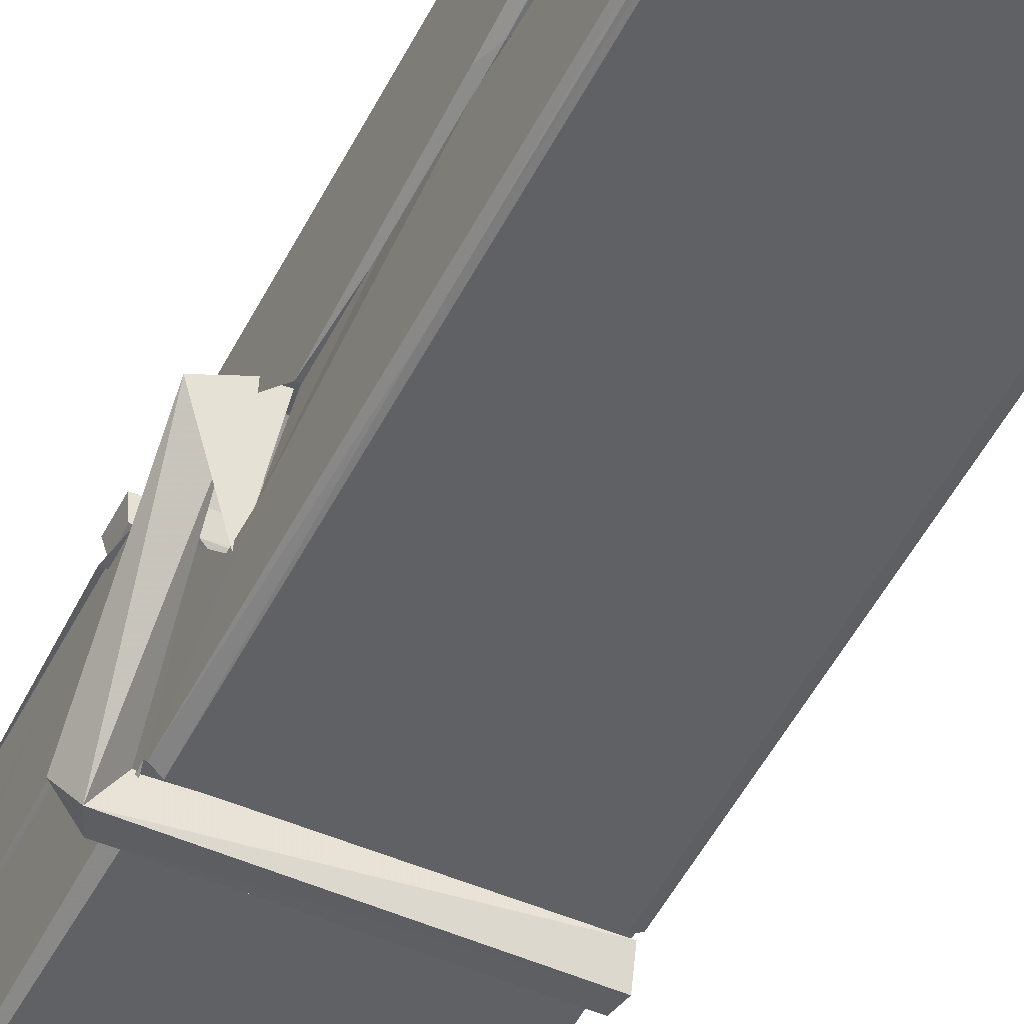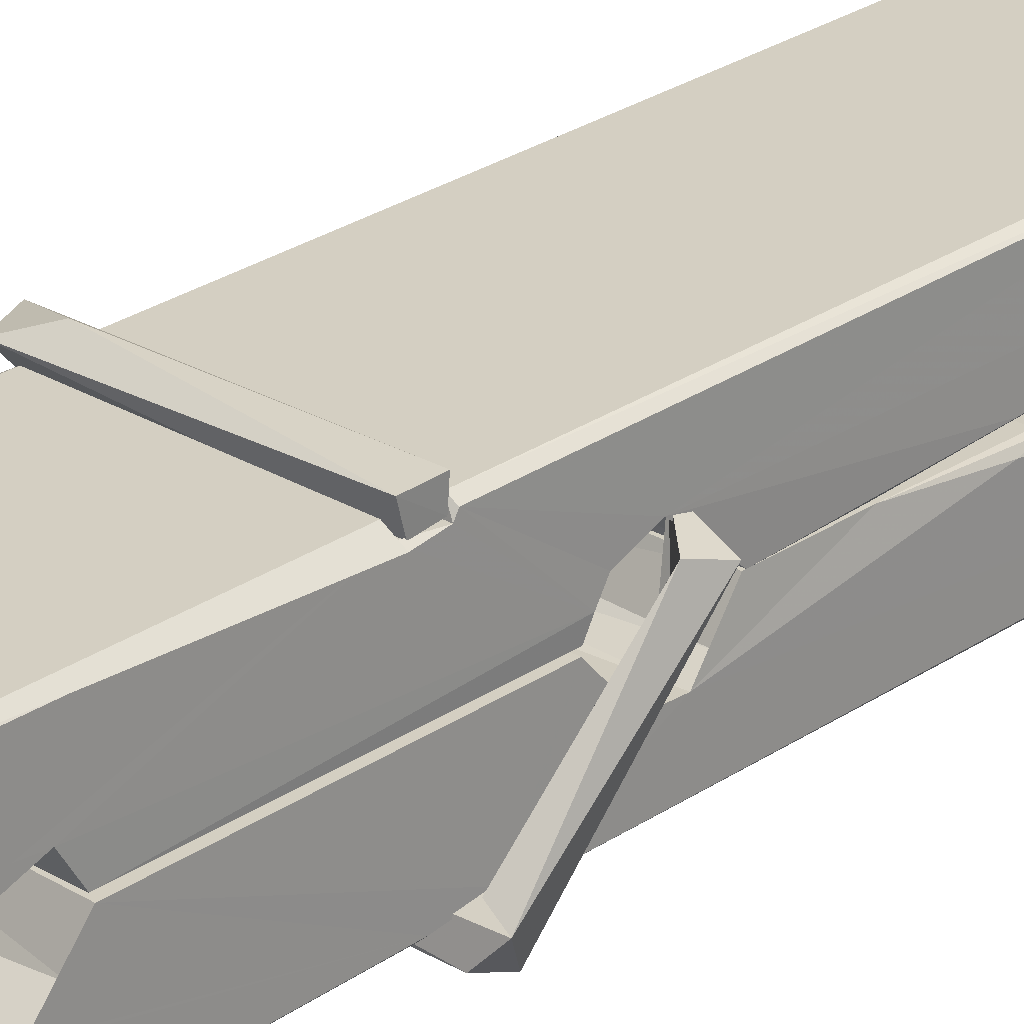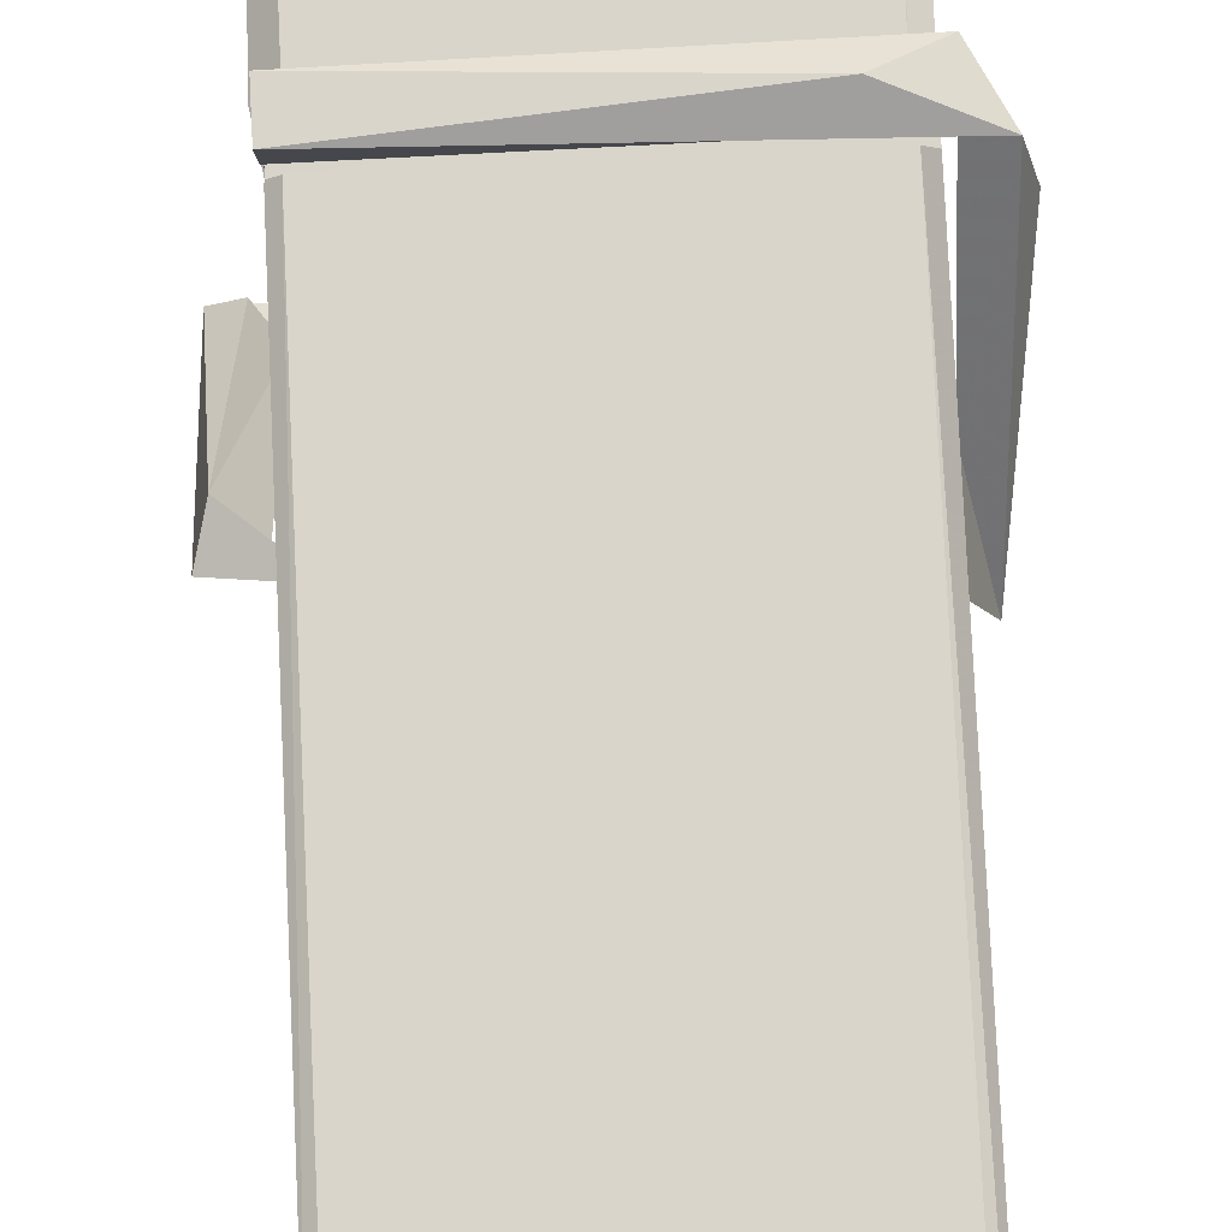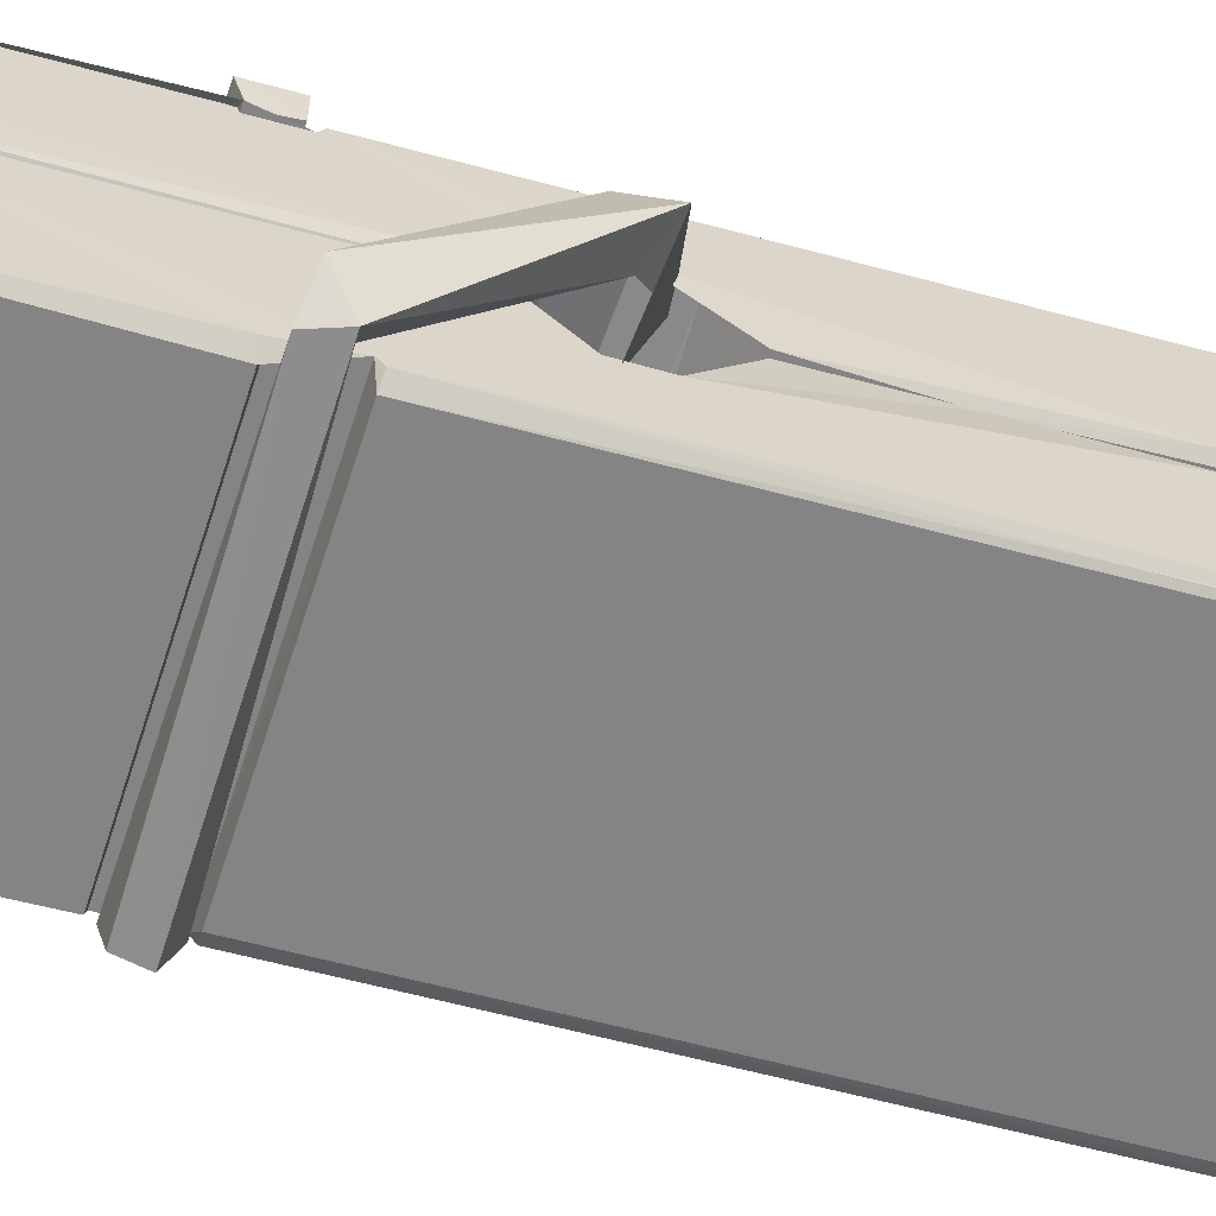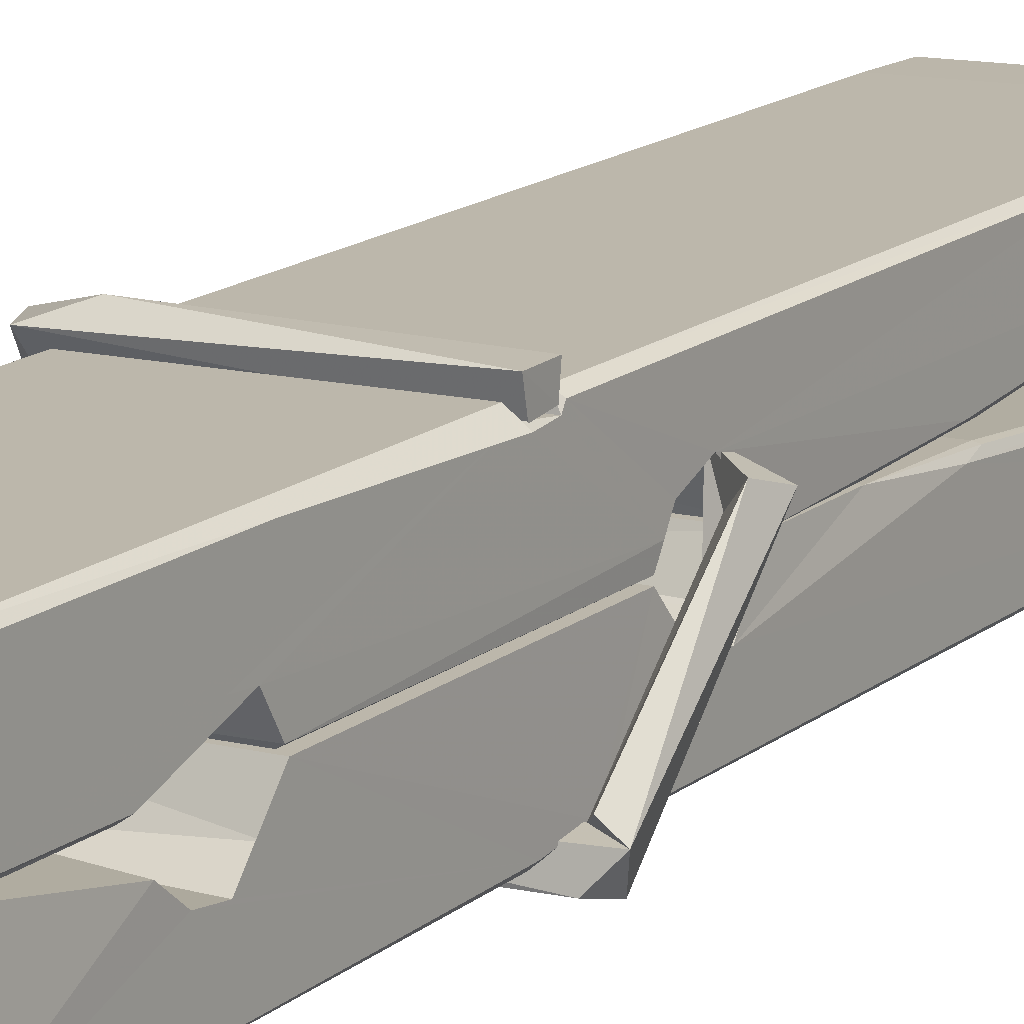
<metadata>
{"format":"obj","ext":"obj","renderer":"f3d","projection":"perspective","resolution":1024,"background":"white","views":[{"elev":-46.8,"azim":154.9,"up":"+Z"},{"elev":23.3,"azim":47.2,"up":"+Z"},{"elev":78.6,"azim":178.9,"up":"+Z"},{"elev":-62.7,"azim":74.3,"up":"+Z"},{"elev":11.0,"azim":34.1,"up":"+Z"}]}
</metadata>
<code>
v 1.816 9.832 -9.176
v 1.98 9.866 -9.235
v 1.818 9.864 -9.236
v 1.822 9.867 -9.237
v 1.805 10.41 -9.192
v 1.806 10.49 -9.179
v 1.804 10.59 -9.162
v 1.809 10.38 -9.197
v 1.962 10.59 -9.161
v 1.803 10.58 -9.119
v 1.803 10.35 -9.198
v 1.796 10.62 -9.155
v 1.976 10 -9.226
v 1.809 10.11 -9.156
v 1.807 10.18 -9.203
v 1.813 9.934 -9.222
v 1.813 9.941 -9.21
v 1.812 9.989 -9.213
v 1.978 9.948 -9.208
v 1.972 9.968 -9.201
v 1.818 9.951 -9.203
v 1.971 10.22 -9.183
v 1.967 10.23 -9.188
v 1.806 10.23 -9.19
v 1.806 10.25 -9.21
v 1.969 10.25 -9.211
v 1.814 10.13 -9.151
v 1.956 10.59 -9.163
v 1.959 10.63 -9.156
v 1.963 10.38 -9.198
v 1.972 10.19 -9.193
v 1.971 10.18 -9.214
v 1.972 10.19 -9.204
v 1.971 10 -9.229
v 1.978 9.868 -9.237
v 1.975 9.871 -9.238
v 1.978 10.11 -9.161
v 1.816 10.11 -9.152
v 1.957 10.59 -9.12
v 1.959 10.49 -9.18
v 1.807 10.2 -9.183
v 1.815 9.998 -9.228
v 1.823 9.969 -9.199
v 1.978 9.935 -9.23
v 1.811 10.3 -9.206
v 1.965 10.31 -9.207
v 1.806 10.22 -9.184
v 1.796 10.62 -9.12
v 1.803 10.62 -9.116
v 1.961 10.62 -9.118
v 1.965 10.46 -9.132
v 1.974 10.13 -9.156
v 1.974 9.933 -9.234
v 1.981 9.836 -9.178
v 1.977 9.837 -9.173
v 1.822 9.834 -9.172
v 1.815 9.861 -9.233
v 1.967 10.37 -9.197
v 1.977 9.989 -9.208
v 1.812 10.18 -9.215
v 1.967 10.18 -9.216
v 1.974 10.13 -9.16
v 1.807 10.18 -9.211
v 1.974 10.11 -9.158
v 1.969 10.11 -9.154
v 1.818 9.928 -9.232
v 1.809 10.13 -9.159
v 1.809 10.11 -9.16
v 1.969 10.13 -9.152
v 1.799 10.63 -9.212
v 1.977 9.867 -9.239
v 1.806 10.38 -9.205
v 1.803 10.49 -9.207
v 1.96 10.62 -9.216
v 1.96 10.63 -9.248
v 1.967 10.37 -9.211
v 1.965 10.38 -9.207
v 1.962 10.5 -9.209
v 1.802 10.37 -9.209
v 1.812 9.998 -9.228
v 1.976 10 -9.23
v 1.978 9.943 -9.249
v 1.812 9.979 -9.26
v 1.811 10.12 -9.287
v 1.976 9.993 -9.25
v 1.81 10.21 -9.243
v 1.967 10.24 -9.234
v 1.812 10.24 -9.23
v 1.97 10.23 -9.242
v 1.805 10.25 -9.211
v 1.806 10.2 -9.24
v 1.971 10.2 -9.236
v 1.971 10.21 -9.243
v 1.967 10.25 -9.212
v 1.807 10.18 -9.216
v 1.801 10.62 -9.252
v 1.961 10.38 -9.206
v 1.977 9.959 -9.261
v 1.967 10.12 -9.288
v 1.964 10.34 -9.272
v 1.954 10.63 -9.253
v 1.954 10.63 -9.223
v 1.958 10.63 -9.213
v 1.958 10.5 -9.208
v 1.806 10.23 -9.24
v 1.977 9.977 -9.262
v 1.813 9.944 -9.254
v 1.815 9.864 -9.238
v 1.807 10.3 -9.207
v 1.966 10.31 -9.208
v 1.966 10.15 -9.286
v 1.795 10.63 -9.249
v 1.801 10.63 -9.246
v 1.958 10.63 -9.251
v 1.972 10.15 -9.282
v 1.973 10.12 -9.284
v 1.98 9.849 -9.308
v 1.821 9.842 -9.299
v 1.808 10.12 -9.279
v 1.796 10.62 -9.215
v 1.977 9.845 -9.304
v 1.813 10.15 -9.285
v 1.807 10.15 -9.282
v 1.972 10.18 -9.217
v 1.807 10.15 -9.277
v 1.818 9.929 -9.233
v 1.815 9.843 -9.307
v 1.972 10.15 -9.278
v 1.967 10.13 -9.28
v 1.809 10.15 -9.284
v 1.973 10.15 -9.278
v 1.981 10.13 -9.295
v 1.809 10.12 -9.286
v 1.996 10.13 -9.28
v 1.809 10.13 -9.298
v 1.808 10.14 -9.3
v 1.976 10.11 -9.144
v 1.975 10.11 -9.16
v 1.975 10.21 -9.2
v 1.79 10.13 -9.145
v 1.969 10.21 -9.25
v 1.959 10.23 -9.182
v 1.813 10.18 -9.228
v 1.805 10.23 -9.183
v 1.793 10.23 -9.238
v 1.793 10.21 -9.246
v 1.784 10.14 -9.169
v 1.804 10.19 -9.208
v 1.828 10.11 -9.137
v 1.804 10.1 -9.146
v 1.802 10.11 -9.16
v 1.975 10.13 -9.157
v 1.805 10.13 -9.148
v 1.975 10.13 -9.143
v 1.994 10.22 -9.192
v 1.989 10.2 -9.187
v 1.984 10.13 -9.271
v 1.987 10.14 -9.297
f 49 29 12
f 8 5 6
f 5 7 6
f 7 40 6
f 40 8 6
f 58 30 29
f 58 29 9
f 12 5 11
f 18 15 42
f 15 63 42
f 20 59 19
f 38 14 1
f 18 43 17
f 18 59 43
f 17 43 21
f 22 23 26
f 41 31 15
f 15 32 60
f 7 5 12
f 50 9 29
f 48 10 49
f 28 12 29
f 28 29 40
f 29 30 40
f 23 24 26
f 22 47 23
f 47 24 23
f 41 22 31
f 18 13 59
f 43 59 20
f 19 17 21
f 21 20 19
f 44 16 19
f 16 17 19
f 54 57 2
f 69 52 51
f 39 51 50
f 28 7 12
f 30 8 40
f 40 7 28
f 25 45 26
f 25 26 24
f 47 22 41
f 31 33 15
f 33 32 15
f 34 13 42
f 42 13 18
f 43 20 21
f 36 35 3
f 36 3 4
f 57 3 2
f 3 35 2
f 10 39 50
f 10 50 49
f 25 11 45
f 11 5 8
f 11 8 45
f 45 8 30
f 26 45 46
f 45 30 46
f 58 22 26
f 26 46 58
f 46 30 58
f 51 39 69
f 39 10 69
f 25 24 11
f 47 67 48
f 67 27 48
f 48 27 10
f 51 9 50
f 22 9 51
f 52 22 51
f 64 37 55
f 55 56 54
f 54 56 1
f 4 3 66
f 36 4 66
f 36 66 53
f 35 36 53
f 35 53 2
f 56 55 38
f 66 3 57
f 1 18 17
f 14 18 1
f 15 18 14
f 47 11 24
f 11 47 48
f 12 11 48
f 49 12 48
f 29 49 50
f 9 22 58
f 31 22 52
f 31 52 33
f 64 19 59
f 19 64 44
f 2 44 64
f 2 64 54
f 57 54 1
f 32 61 60
f 33 13 32
f 62 33 52
f 47 41 15
f 15 60 63
f 60 61 42
f 34 42 61
f 32 13 34
f 32 34 61
f 33 59 13
f 64 59 33
f 38 55 65
f 55 37 65
f 14 68 15
f 60 42 63
f 66 16 44
f 66 44 53
f 2 53 44
f 55 54 64
f 38 1 56
f 17 57 1
f 57 17 16
f 66 57 16
f 15 68 67
f 62 37 64
f 68 37 62
f 68 62 67
f 64 33 62
f 52 69 62
f 67 62 69
f 67 69 27
f 47 15 67
f 69 10 27
f 37 38 65
f 38 37 68
f 68 14 38
f 82 117 71
f 75 76 74
f 76 77 78
f 76 78 74
f 78 103 74
f 73 72 79
f 73 79 120
f 83 85 106
f 83 80 85
f 83 106 98
f 83 98 107
f 106 116 98
f 105 86 91
f 87 94 89
f 112 123 122
f 123 90 105
f 90 88 105
f 70 73 120
f 103 78 104
f 78 77 97
f 78 97 104
f 88 94 87
f 89 86 105
f 105 87 89
f 93 86 89
f 117 116 99
f 115 100 111
f 96 111 101
f 111 100 101
f 100 114 101
f 72 73 104
f 73 70 103
f 73 103 104
f 104 97 72
f 90 109 94
f 94 88 90
f 105 88 87
f 92 91 93
f 91 86 93
f 95 91 92
f 92 124 95
f 95 81 80
f 80 81 85
f 98 82 107
f 107 82 126
f 108 71 118
f 127 121 117
f 114 112 96
f 114 96 101
f 102 103 70
f 72 97 110
f 72 110 109
f 110 94 109
f 97 77 110
f 89 94 110
f 89 110 76
f 110 77 76
f 122 111 96
f 96 112 122
f 79 72 109
f 109 90 79
f 127 84 119
f 113 112 114
f 114 102 113
f 75 102 114
f 75 114 100
f 75 100 115
f 121 127 118
f 126 71 108
f 84 127 117
f 99 84 117
f 127 83 107
f 127 119 83
f 95 123 91
f 91 123 105
f 90 123 112
f 90 112 79
f 112 120 79
f 112 70 120
f 70 112 113
f 70 113 102
f 102 75 103
f 103 75 74
f 76 75 89
f 75 115 89
f 115 93 89
f 81 128 116
f 106 85 81
f 106 81 116
f 98 116 117
f 98 117 82
f 121 71 117
f 71 121 118
f 127 108 118
f 92 93 124
f 93 115 124
f 123 95 125
f 81 95 124
f 128 81 124
f 124 115 128
f 128 115 111
f 111 122 125
f 111 125 128
f 122 123 125
f 80 83 119
f 71 126 82
f 127 107 108
f 107 126 108
f 119 129 128
f 128 125 119
f 80 125 95
f 125 80 119
f 99 116 128
f 99 128 129
f 99 129 119
f 119 84 99
f 131 158 130
f 132 136 158
f 132 134 133
f 130 136 133
f 132 133 135
f 136 132 135
f 130 158 136
f 149 137 154
f 154 152 153
f 155 134 158
f 158 131 139
f 151 148 153
f 147 146 151
f 155 142 156
f 156 142 139
f 155 139 142
f 142 155 141
f 141 155 142
f 145 144 143
f 145 143 144
f 148 145 144
f 144 145 148
f 146 145 148
f 147 145 146
f 146 148 151
f 147 140 145
f 156 139 131
f 134 155 156
f 155 158 139
f 145 140 148
f 147 150 140
f 150 147 151
f 150 149 140
f 140 153 148
f 153 140 154
f 154 140 149
f 151 138 150
f 153 152 151
f 138 152 137
f 137 152 154
f 150 137 149
f 137 150 138
f 138 151 152
f 157 134 156
f 157 156 131
f 157 131 134
f 132 158 134
f 134 131 133
f 131 130 133
f 133 136 135
f 49 29 12
f 8 5 6
f 5 7 6
f 7 40 6
f 40 8 6
f 58 30 29
f 58 29 9
f 12 5 11
f 18 15 42
f 15 63 42
f 20 59 19
f 38 14 1
f 18 43 17
f 18 59 43
f 17 43 21
f 22 23 26
f 41 31 15
f 15 32 60
f 7 5 12
f 50 9 29
f 48 10 49
f 28 12 29
f 28 29 40
f 29 30 40
f 23 24 26
f 22 47 23
f 47 24 23
f 41 22 31
f 18 13 59
f 43 59 20
f 19 17 21
f 21 20 19
f 44 16 19
f 16 17 19
f 54 57 2
f 69 52 51
f 39 51 50
f 28 7 12
f 30 8 40
f 40 7 28
f 25 45 26
f 25 26 24
f 47 22 41
f 31 33 15
f 33 32 15
f 34 13 42
f 42 13 18
f 43 20 21
f 36 35 3
f 36 3 4
f 57 3 2
f 3 35 2
f 10 39 50
f 10 50 49
f 25 11 45
f 11 5 8
f 11 8 45
f 45 8 30
f 26 45 46
f 45 30 46
f 58 22 26
f 26 46 58
f 46 30 58
f 51 39 69
f 39 10 69
f 25 24 11
f 47 67 48
f 67 27 48
f 48 27 10
f 51 9 50
f 22 9 51
f 52 22 51
f 64 37 55
f 55 56 54
f 54 56 1
f 4 3 66
f 36 4 66
f 36 66 53
f 35 36 53
f 35 53 2
f 56 55 38
f 66 3 57
f 1 18 17
f 14 18 1
f 15 18 14
f 47 11 24
f 11 47 48
f 12 11 48
f 49 12 48
f 29 49 50
f 9 22 58
f 31 22 52
f 31 52 33
f 64 19 59
f 19 64 44
f 2 44 64
f 2 64 54
f 57 54 1
f 32 61 60
f 33 13 32
f 62 33 52
f 47 41 15
f 15 60 63
f 60 61 42
f 34 42 61
f 32 13 34
f 32 34 61
f 33 59 13
f 64 59 33
f 38 55 65
f 55 37 65
f 14 68 15
f 60 42 63
f 66 16 44
f 66 44 53
f 2 53 44
f 55 54 64
f 38 1 56
f 17 57 1
f 57 17 16
f 66 57 16
f 15 68 67
f 62 37 64
f 68 37 62
f 68 62 67
f 64 33 62
f 52 69 62
f 67 62 69
f 67 69 27
f 47 15 67
f 69 10 27
f 37 38 65
f 38 37 68
f 68 14 38
f 82 117 71
f 75 76 74
f 76 77 78
f 76 78 74
f 78 103 74
f 73 72 79
f 73 79 120
f 83 85 106
f 83 80 85
f 83 106 98
f 83 98 107
f 106 116 98
f 105 86 91
f 87 94 89
f 112 123 122
f 123 90 105
f 90 88 105
f 70 73 120
f 103 78 104
f 78 77 97
f 78 97 104
f 88 94 87
f 89 86 105
f 105 87 89
f 93 86 89
f 117 116 99
f 115 100 111
f 96 111 101
f 111 100 101
f 100 114 101
f 72 73 104
f 73 70 103
f 73 103 104
f 104 97 72
f 90 109 94
f 94 88 90
f 105 88 87
f 92 91 93
f 91 86 93
f 95 91 92
f 92 124 95
f 95 81 80
f 80 81 85
f 98 82 107
f 107 82 126
f 108 71 118
f 127 121 117
f 114 112 96
f 114 96 101
f 102 103 70
f 72 97 110
f 72 110 109
f 110 94 109
f 97 77 110
f 89 94 110
f 89 110 76
f 110 77 76
f 122 111 96
f 96 112 122
f 79 72 109
f 109 90 79
f 127 84 119
f 113 112 114
f 114 102 113
f 75 102 114
f 75 114 100
f 75 100 115
f 121 127 118
f 126 71 108
f 84 127 117
f 99 84 117
f 127 83 107
f 127 119 83
f 95 123 91
f 91 123 105
f 90 123 112
f 90 112 79
f 112 120 79
f 112 70 120
f 70 112 113
f 70 113 102
f 102 75 103
f 103 75 74
f 76 75 89
f 75 115 89
f 115 93 89
f 81 128 116
f 106 85 81
f 106 81 116
f 98 116 117
f 98 117 82
f 121 71 117
f 71 121 118
f 127 108 118
f 92 93 124
f 93 115 124
f 123 95 125
f 81 95 124
f 128 81 124
f 124 115 128
f 128 115 111
f 111 122 125
f 111 125 128
f 122 123 125
f 80 83 119
f 71 126 82
f 127 107 108
f 107 126 108
f 119 129 128
f 128 125 119
f 80 125 95
f 125 80 119
f 99 116 128
f 99 128 129
f 99 129 119
f 119 84 99
f 131 158 130
f 132 136 158
f 132 134 133
f 130 136 133
f 132 133 135
f 136 132 135
f 130 158 136
f 149 137 154
f 154 152 153
f 155 134 158
f 158 131 139
f 151 148 153
f 147 146 151
f 155 142 156
f 156 142 139
f 155 139 142
f 142 155 141
f 141 155 142
f 145 144 143
f 145 143 144
f 148 145 144
f 144 145 148
f 146 145 148
f 147 145 146
f 146 148 151
f 147 140 145
f 156 139 131
f 134 155 156
f 155 158 139
f 145 140 148
f 147 150 140
f 150 147 151
f 150 149 140
f 140 153 148
f 153 140 154
f 154 140 149
f 151 138 150
f 153 152 151
f 138 152 137
f 137 152 154
f 150 137 149
f 137 150 138
f 138 151 152
f 157 134 156
f 157 156 131
f 157 131 134
f 132 158 134
f 134 131 133
f 131 130 133
f 133 136 135

</code>
